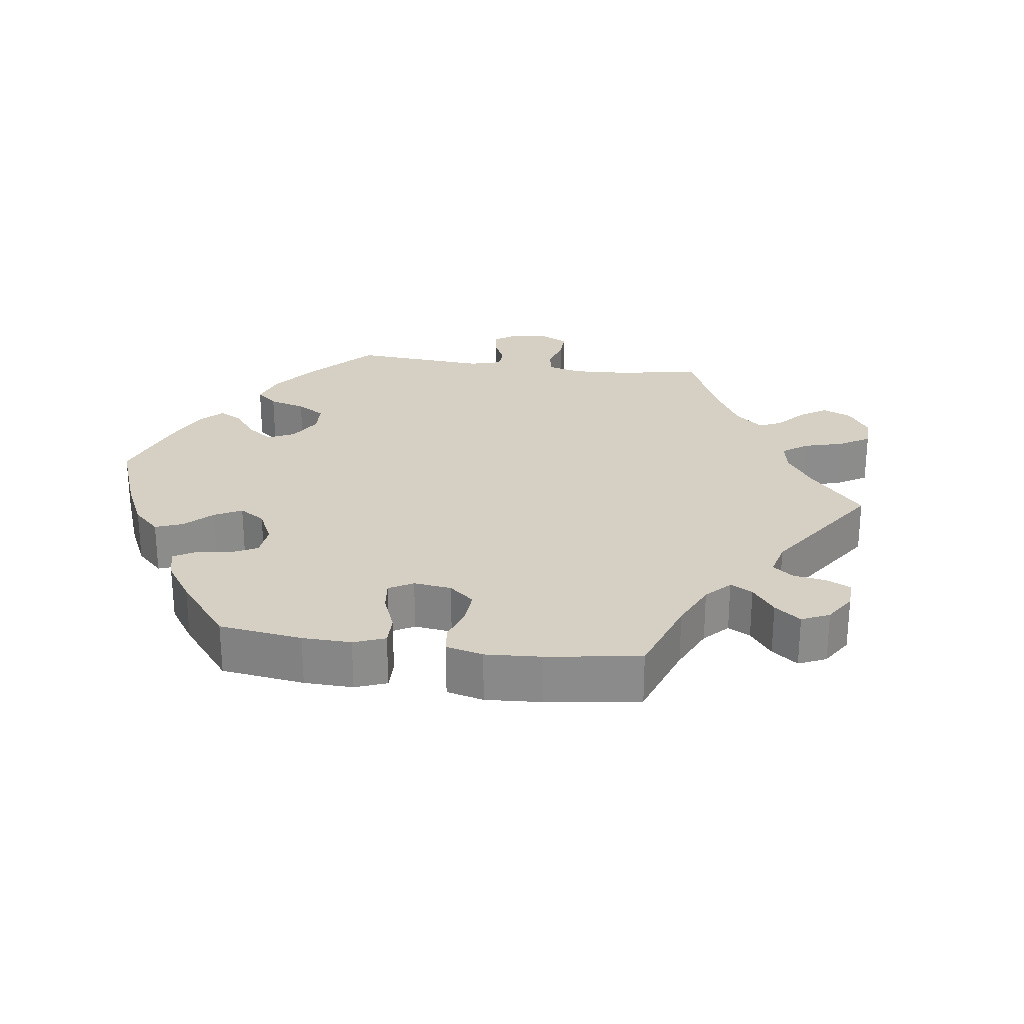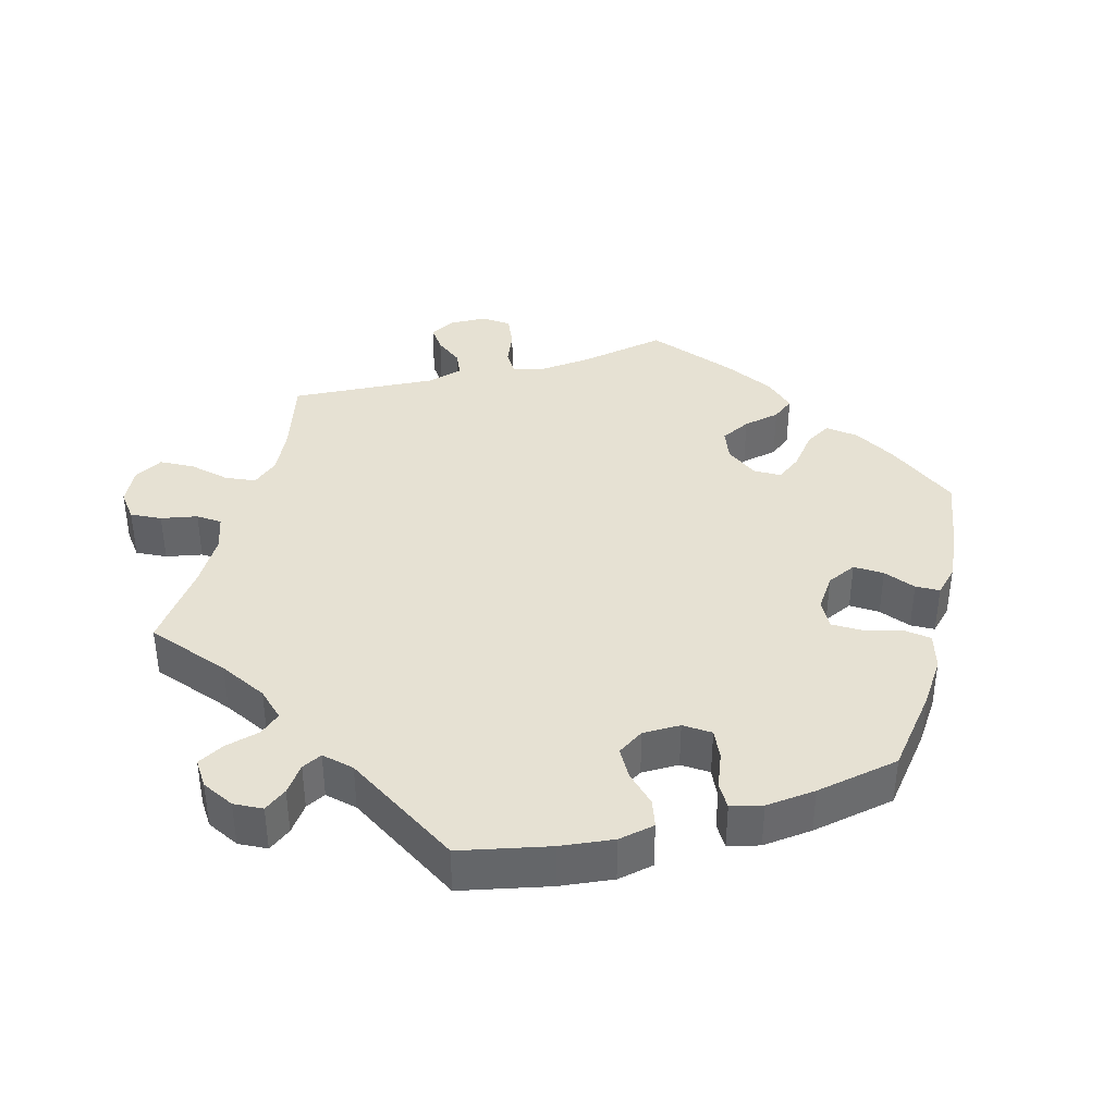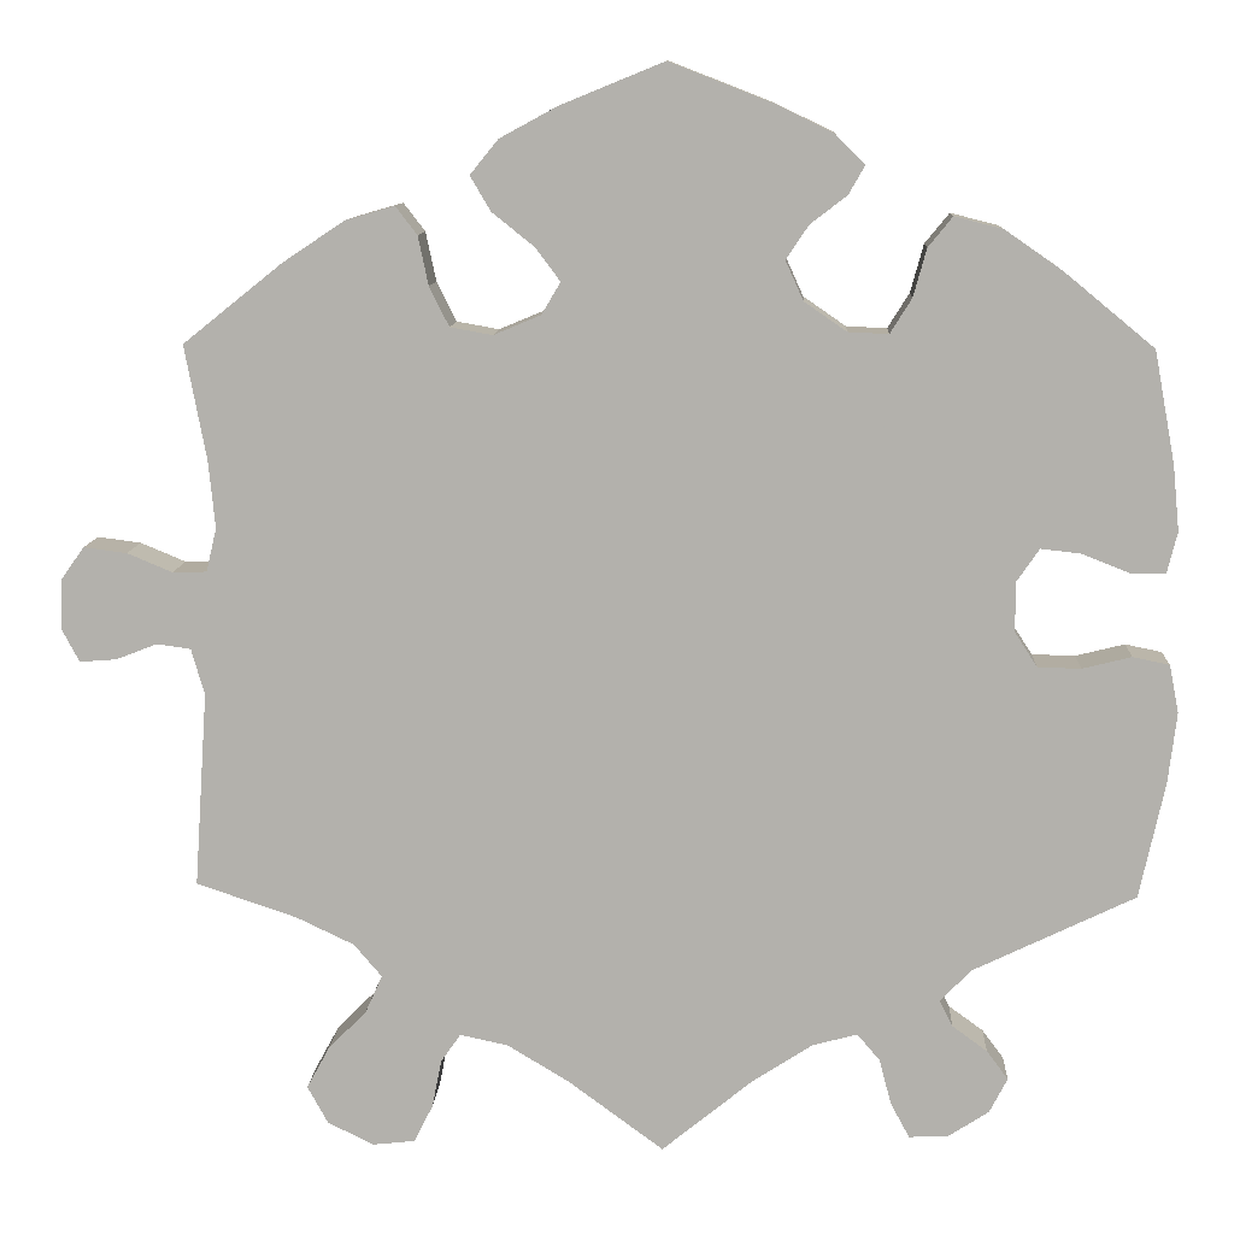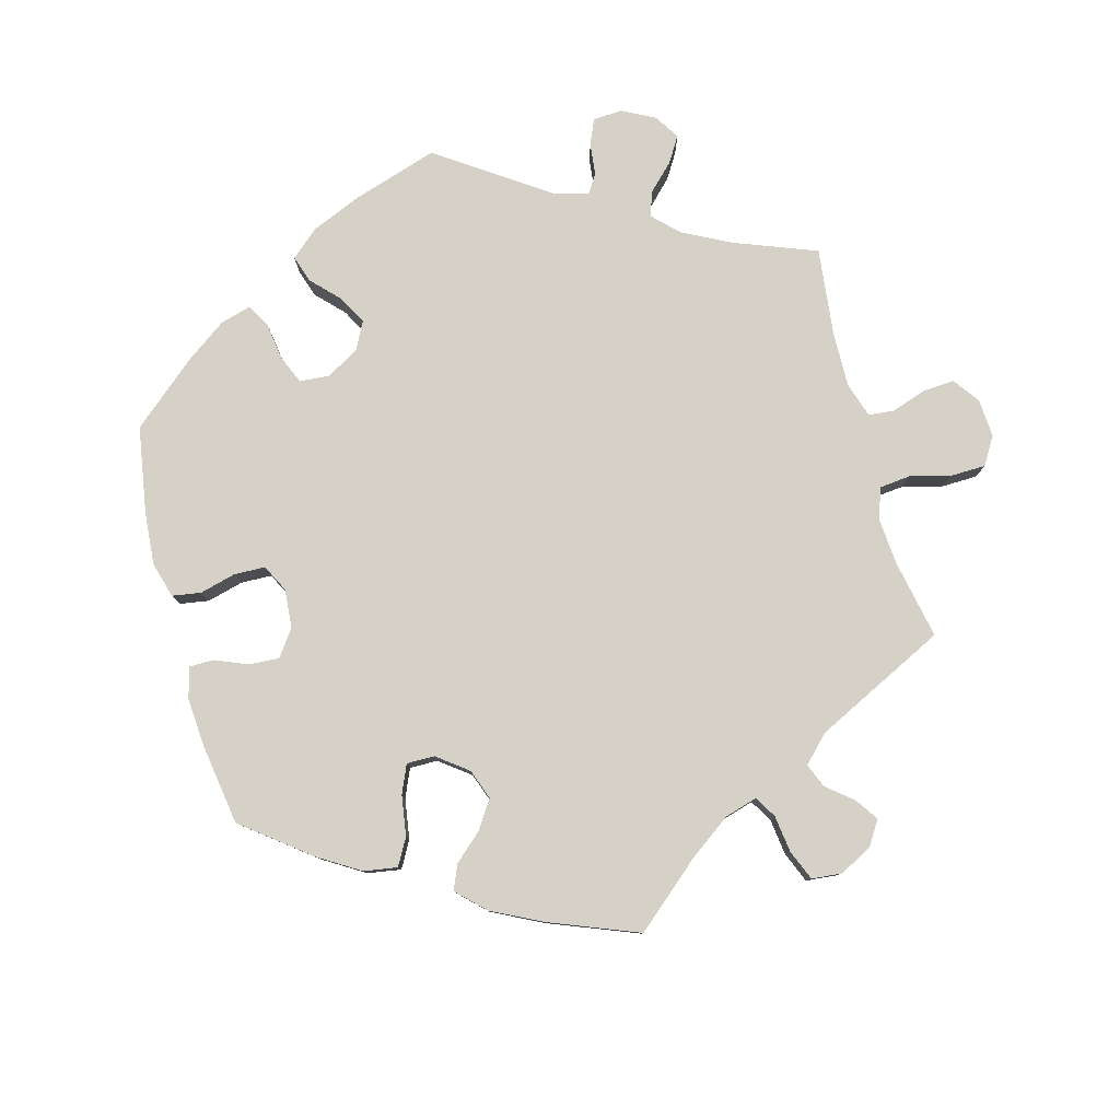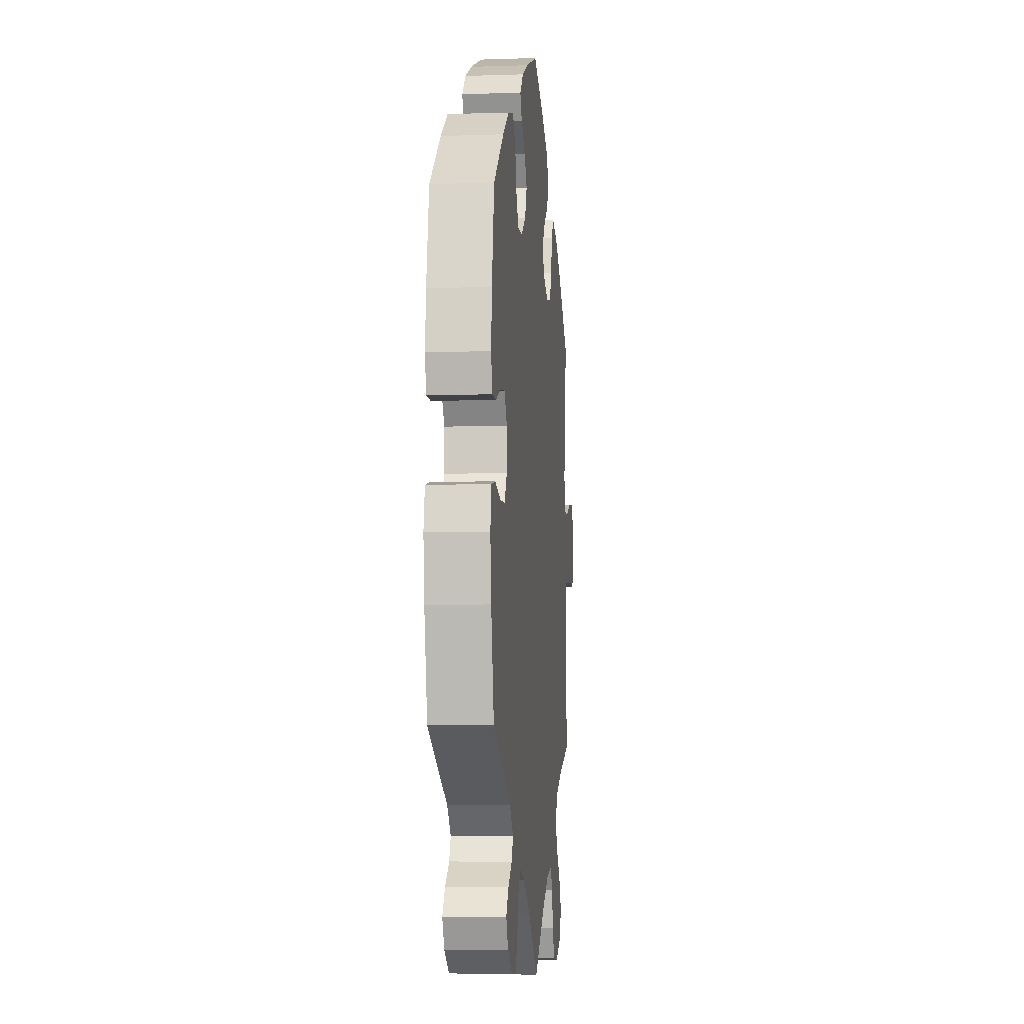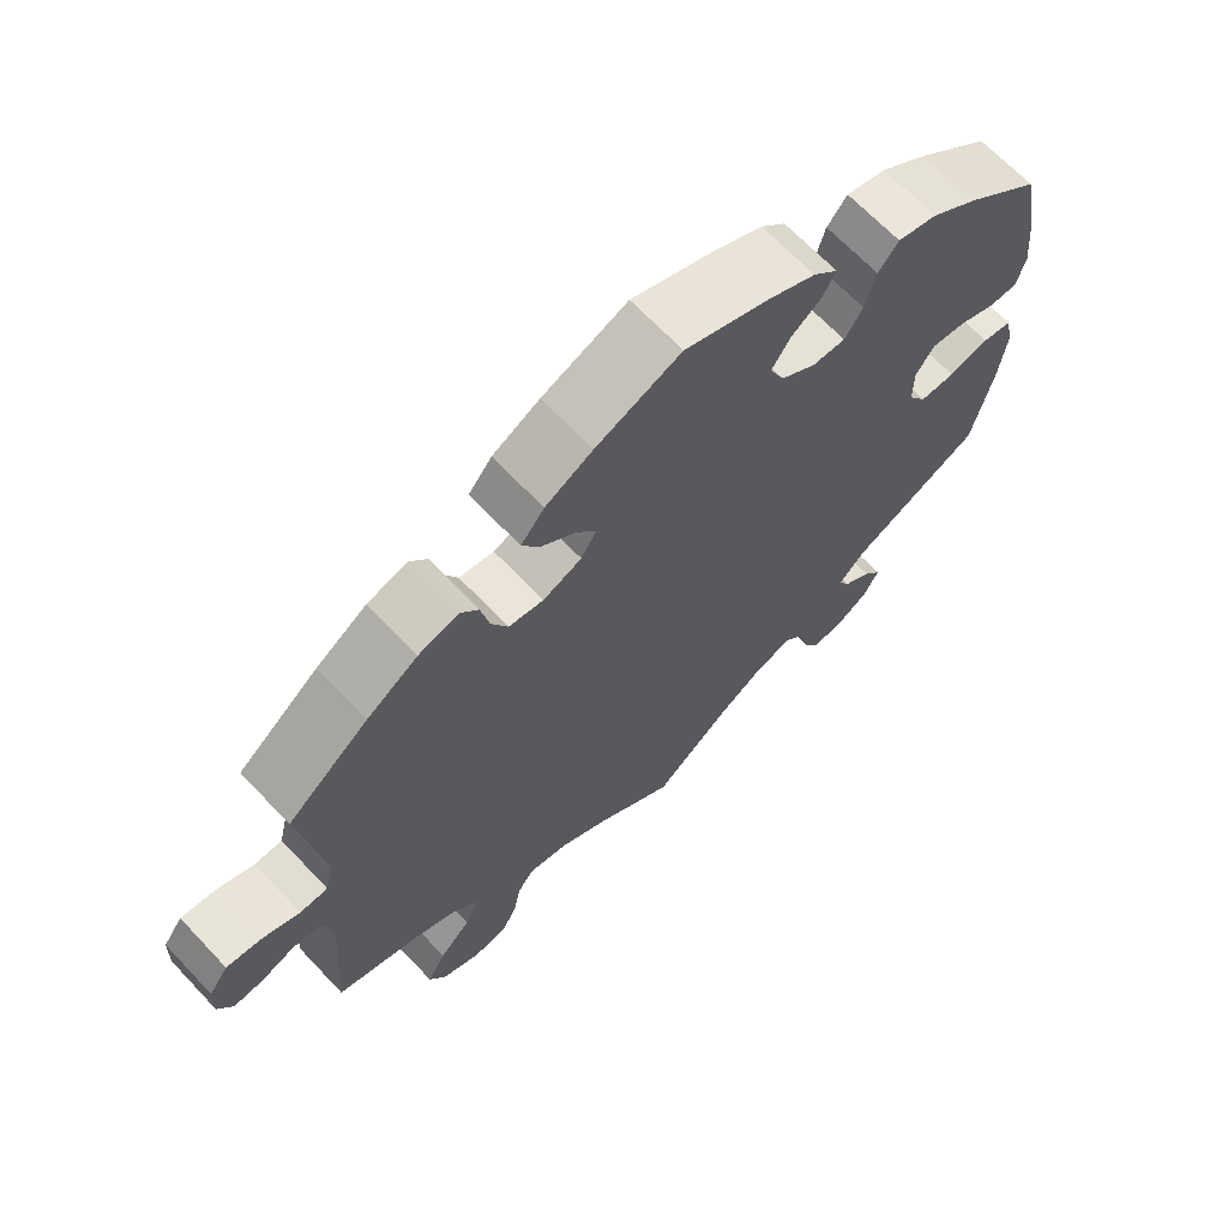
<metadata>
{"format":"obj","ext":"obj","renderer":"f3d","projection":"perspective","resolution":1024,"background":"white","views":[{"elev":26.1,"azim":38.0,"up":"+Y"},{"elev":38.6,"azim":-105.7,"up":"+Y"},{"elev":10.4,"azim":-176.9,"up":"+Z"},{"elev":79.7,"azim":44.9,"up":"+Y"},{"elev":-6.7,"azim":-84.4,"up":"+Z"},{"elev":67.2,"azim":136.6,"up":"+Z"}]}
</metadata>
<code>
v 0.109 0.07 0.533
v 0.17 0.07 0.5
v 0.2 0.07 0.463
v 0.178 0.07 0.426
v 0.133 0.07 0.39
v 0.107 0.07 0.355
v 0.127 0.07 0.321
v 0.177 0.07 0.3
v 0.222 0.07 0.308
v 0.243 0.07 0.35
v 0.254 0.07 0.402
v 0.277 0.07 0.432
v 0.329 0.07 0.417
v 0.395 0.07 0.373
v 0.5 0.07 0.289
v 0.477 0.07 0.168
v 0.47 0.07 0.096
v 0.481 0.07 0.05
v 0.517 0.07 0.049
v 0.565 0.07 0.069
v 0.611 0.07 0.075
v 0.636 0.07 0.04
v 0.638 0.07 -0.012
v 0.619 0.07 -0.048
v 0.58 0.07 -0.045
v 0.536 0.07 -0.028
v 0.5 0.07 -0.033
v 0.486 0.07 -0.082
v 0.5 0.07 -0.289
v 0.393 0.07 -0.325
v 0.332 0.07 -0.354
v 0.302 0.07 -0.389
v 0.32 0.07 -0.429
v 0.361 0.07 -0.471
v 0.385 0.07 -0.515
v 0.363 0.07 -0.555
v 0.314 0.07 -0.579
v 0.269 0.07 -0.574
v 0.249 0.07 -0.534
v 0.239 0.07 -0.483
v 0.218 0.07 -0.453
v 0.167 0.07 -0.464
v 0.102 0.07 -0.503
v 0 0.07 -0.578
v -0.097 0.07 -0.499
v -0.16 0.07 -0.458
v -0.208 0.07 -0.445
v -0.232 0.07 -0.473
v -0.245 0.07 -0.522
v -0.265 0.07 -0.559
v -0.307 0.07 -0.557
v -0.35 0.07 -0.529
v -0.369 0.07 -0.492
v -0.346 0.07 -0.461
v -0.309 0.07 -0.434
v -0.295 0.07 -0.406
v -0.328 0.07 -0.372
v -0.5 0.07 -0.289
v -0.527 0.07 -0.165
v -0.536 0.07 -0.09
v -0.526 0.07 -0.039
v -0.487 0.07 -0.031
v -0.435 0.07 -0.044
v -0.389 0.07 -0.043
v -0.365 0.07 -0.006
v -0.365 0.07 0.047
v -0.389 0.07 0.082
v -0.432 0.07 0.077
v -0.482 0.07 0.057
v -0.519 0.07 0.057
v -0.53 0.07 0.101
v -0.523 0.07 0.171
v -0.501 0.07 0.289
v -0.405 0.07 0.368
v -0.344 0.07 0.41
v -0.293 0.07 0.423
v -0.267 0.07 0.391
v -0.253 0.07 0.34
v -0.23 0.07 0.303
v -0.187 0.07 0.305
v -0.142 0.07 0.336
v -0.123 0.07 0.378
v -0.147 0.07 0.414
v -0.186 0.07 0.444
v -0.203 0.07 0.474
v -0.171 0.07 0.506
v -0.109 0.07 0.536
v -0.001 0.07 0.578
v 0.109 0 0.533
v 0.17 0 0.5
v 0.2 0 0.463
v 0.178 0 0.426
v 0.133 0 0.39
v 0.107 0 0.355
v 0.127 0 0.321
v 0.177 0 0.3
v 0.222 0 0.308
v 0.243 0 0.35
v 0.254 0 0.402
v 0.277 0 0.432
v 0.329 0 0.417
v 0.395 0 0.373
v 0.5 0 0.289
v 0.477 0 0.168
v 0.47 0 0.096
v 0.481 0 0.05
v 0.517 0 0.049
v 0.565 0 0.069
v 0.611 0 0.075
v 0.636 0 0.04
v 0.638 0 -0.012
v 0.619 0 -0.048
v 0.58 0 -0.045
v 0.536 0 -0.028
v 0.5 0 -0.033
v 0.486 0 -0.082
v 0.5 0 -0.289
v 0.393 0 -0.325
v 0.332 0 -0.354
v 0.302 0 -0.389
v 0.32 0 -0.429
v 0.361 0 -0.471
v 0.385 0 -0.515
v 0.363 0 -0.555
v 0.314 0 -0.579
v 0.269 0 -0.574
v 0.249 0 -0.534
v 0.239 0 -0.483
v 0.218 0 -0.453
v 0.167 0 -0.464
v 0.102 0 -0.503
v 0 0 -0.578
v -0.097 0 -0.499
v -0.16 0 -0.458
v -0.208 0 -0.445
v -0.232 0 -0.473
v -0.245 0 -0.522
v -0.265 0 -0.559
v -0.307 0 -0.557
v -0.35 0 -0.529
v -0.369 0 -0.492
v -0.346 0 -0.461
v -0.309 0 -0.434
v -0.295 0 -0.406
v -0.328 0 -0.372
v -0.5 0 -0.289
v -0.527 0 -0.165
v -0.536 0 -0.09
v -0.526 0 -0.039
v -0.487 0 -0.031
v -0.435 0 -0.044
v -0.389 0 -0.043
v -0.365 0 -0.006
v -0.365 0 0.047
v -0.389 0 0.082
v -0.432 0 0.077
v -0.482 0 0.057
v -0.519 0 0.057
v -0.53 0 0.101
v -0.523 0 0.171
v -0.501 0 0.289
v -0.405 0 0.368
v -0.344 0 0.41
v -0.293 0 0.423
v -0.267 0 0.391
v -0.253 0 0.34
v -0.23 0 0.303
v -0.187 0 0.305
v -0.142 0 0.336
v -0.123 0 0.378
v -0.147 0 0.414
v -0.186 0 0.444
v -0.203 0 0.474
v -0.171 0 0.506
v -0.109 0 0.536
v -0.001 0 0.578
f 83 84 85 86
f 82 83 86 87
f 75 76 77 78
f 75 78 79
f 74 75 79
f 73 74 79
f 72 73 79 80
f 68 69 70 71
f 67 68 71 72
f 60 61 62 63
f 60 63 64
f 57 58 59 60
f 56 57 60 64
f 52 53 54 55
f 52 55 56
f 51 52 56
f 48 49 50 51
f 47 48 51 56
f 46 47 56 64
f 43 44 45
f 42 43 45 46
f 41 42 46 64
f 37 38 39 40
f 37 40 41
f 36 37 41
f 33 34 35 36
f 32 33 36 41
f 31 32 41 64
f 28 29 30
f 27 28 30 31
f 23 24 25 26
f 23 26 27
f 22 23 27
f 19 20 21 22
f 18 19 22 27
f 17 18 27 31
f 13 14 15 16
f 10 11 12 13
f 9 10 13 16
f 8 9 16 17
f 2 3 4 5
f 2 5 6
f 1 2 6
f 82 87 88 1
f 67 72 80
f 66 67 80 81
f 65 66 81
f 64 65 81
f 31 64 81
f 7 8 17 31
f 6 7 31 81
f 1 6 81 82
f 174 173 172 171
f 175 174 171 170
f 166 165 164 163
f 167 166 163
f 167 163 162
f 167 162 161
f 168 167 161 160
f 159 158 157 156
f 160 159 156 155
f 151 150 149 148
f 152 151 148
f 148 147 146 145
f 152 148 145 144
f 143 142 141 140
f 144 143 140
f 144 140 139
f 139 138 137 136
f 144 139 136 135
f 152 144 135 134
f 133 132 131
f 134 133 131 130
f 152 134 130 129
f 128 127 126 125
f 129 128 125
f 129 125 124
f 124 123 122 121
f 129 124 121 120
f 152 129 120 119
f 118 117 116
f 119 118 116 115
f 114 113 112 111
f 115 114 111
f 115 111 110
f 110 109 108 107
f 115 110 107 106
f 119 115 106 105
f 104 103 102 101
f 101 100 99 98
f 104 101 98 97
f 105 104 97 96
f 93 92 91 90
f 94 93 90
f 94 90 89
f 89 176 175 170
f 168 160 155
f 169 168 155 154
f 169 154 153
f 169 153 152
f 169 152 119
f 119 105 96 95
f 169 119 95 94
f 170 169 94 89
f 1 89 90 2
f 2 90 91 3
f 3 91 92 4
f 4 92 93 5
f 5 93 94 6
f 6 94 95 7
f 7 95 96 8
f 8 96 97 9
f 9 97 98 10
f 10 98 99 11
f 11 99 100 12
f 12 100 101 13
f 13 101 102 14
f 14 102 103 15
f 15 103 104 16
f 16 104 105 17
f 17 105 106 18
f 18 106 107 19
f 19 107 108 20
f 20 108 109 21
f 21 109 110 22
f 22 110 111 23
f 23 111 112 24
f 24 112 113 25
f 25 113 114 26
f 26 114 115 27
f 27 115 116 28
f 28 116 117 29
f 29 117 118 30
f 30 118 119 31
f 31 119 120 32
f 32 120 121 33
f 33 121 122 34
f 34 122 123 35
f 35 123 124 36
f 36 124 125 37
f 37 125 126 38
f 38 126 127 39
f 39 127 128 40
f 40 128 129 41
f 41 129 130 42
f 42 130 131 43
f 43 131 132 44
f 44 132 133 45
f 45 133 134 46
f 46 134 135 47
f 47 135 136 48
f 48 136 137 49
f 49 137 138 50
f 50 138 139 51
f 51 139 140 52
f 52 140 141 53
f 53 141 142 54
f 54 142 143 55
f 55 143 144 56
f 56 144 145 57
f 57 145 146 58
f 58 146 147 59
f 59 147 148 60
f 60 148 149 61
f 61 149 150 62
f 62 150 151 63
f 63 151 152 64
f 64 152 153 65
f 65 153 154 66
f 66 154 155 67
f 67 155 156 68
f 68 156 157 69
f 69 157 158 70
f 70 158 159 71
f 71 159 160 72
f 72 160 161 73
f 73 161 162 74
f 74 162 163 75
f 75 163 164 76
f 76 164 165 77
f 77 165 166 78
f 78 166 167 79
f 79 167 168 80
f 80 168 169 81
f 81 169 170 82
f 82 170 171 83
f 83 171 172 84
f 84 172 173 85
f 85 173 174 86
f 86 174 175 87
f 87 175 176 88
f 88 176 89 1

</code>
